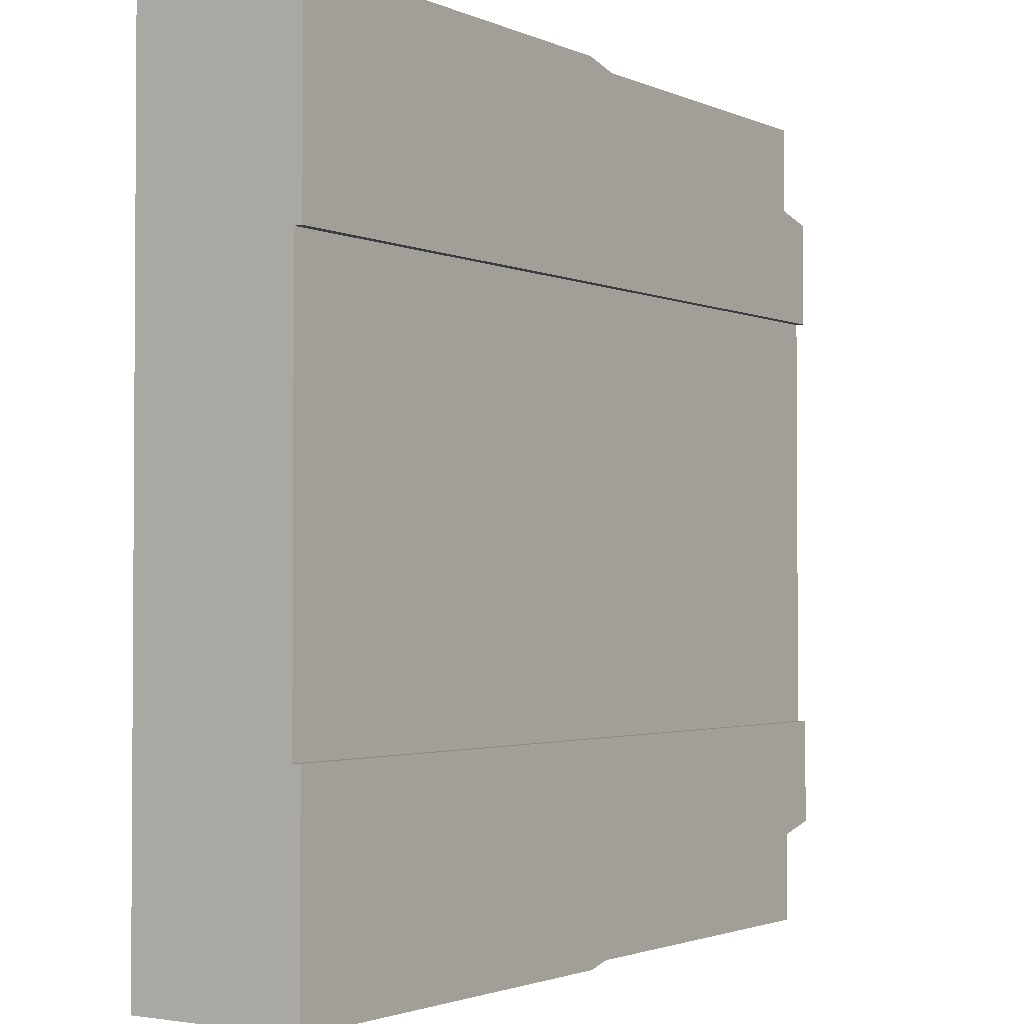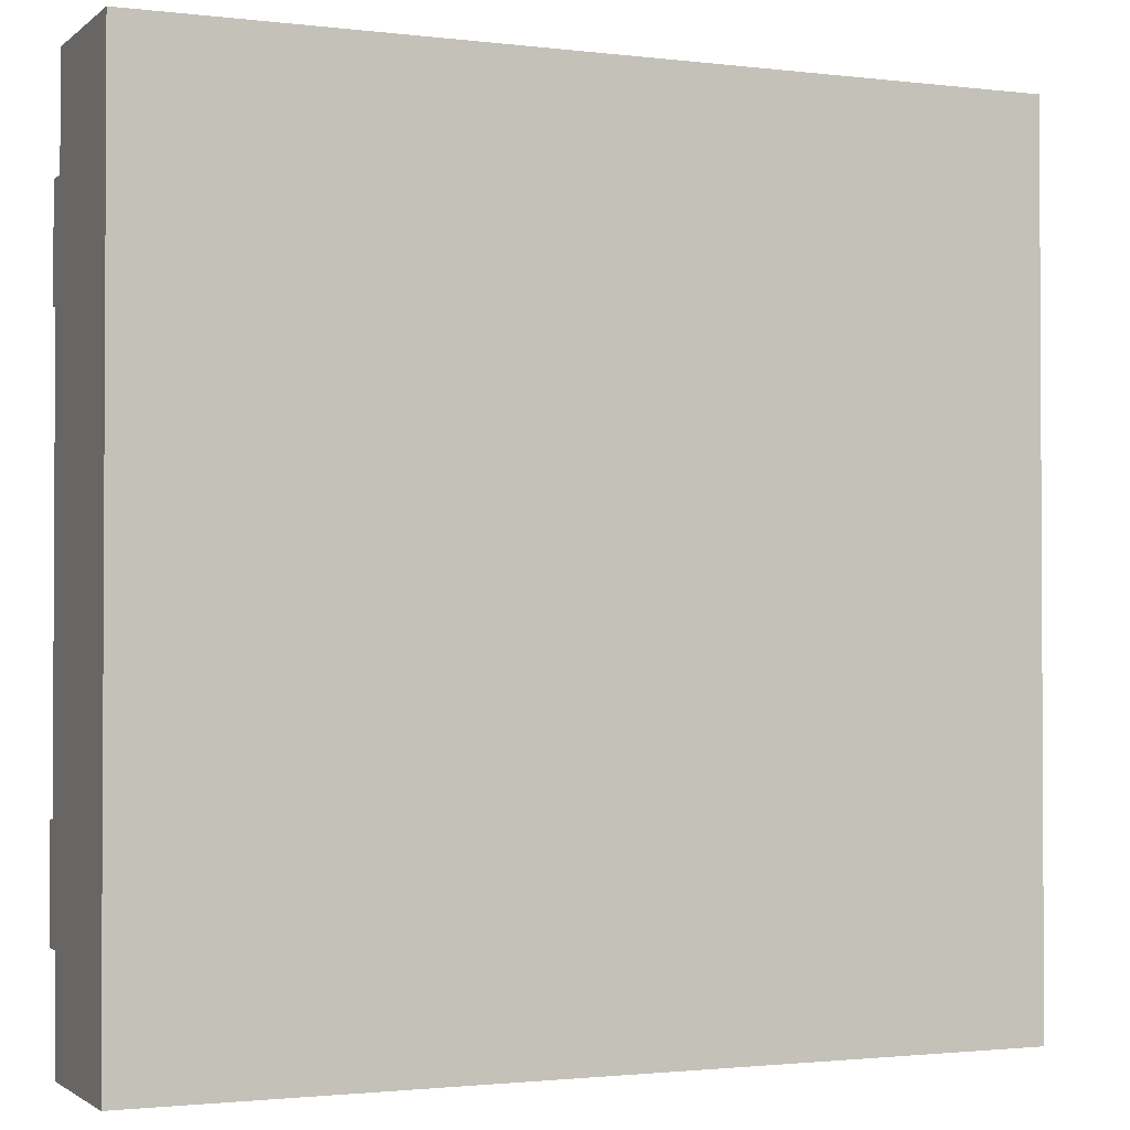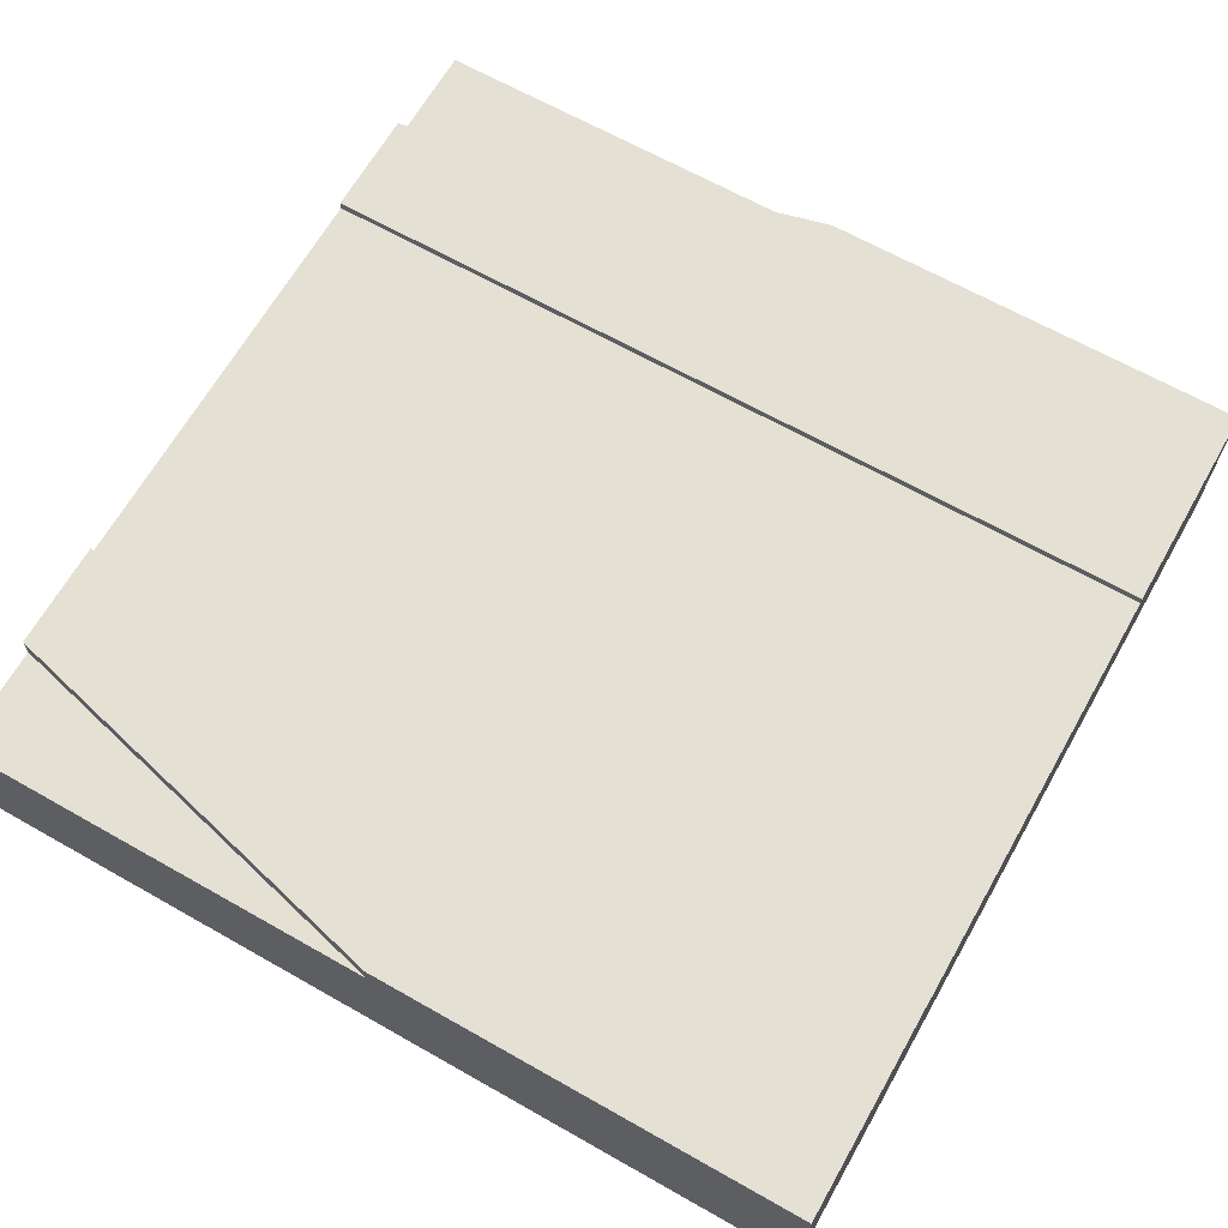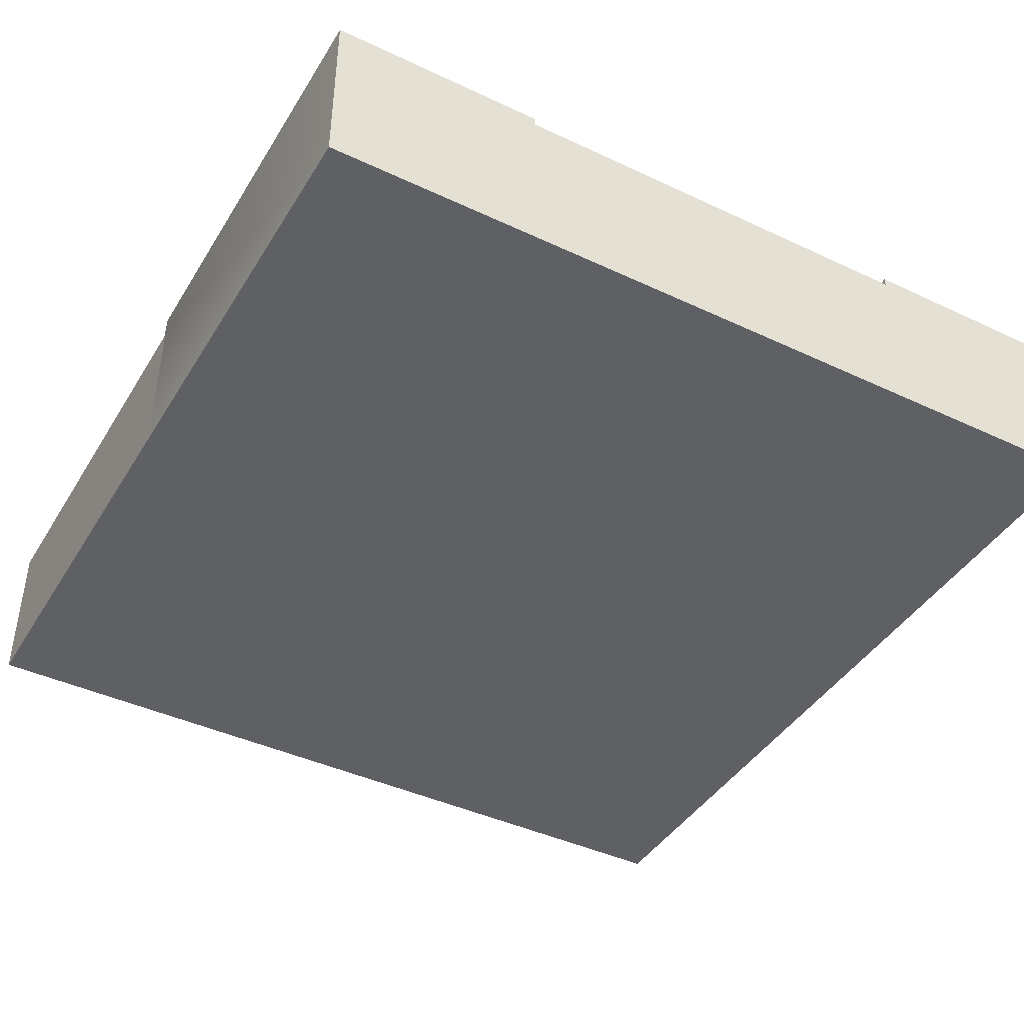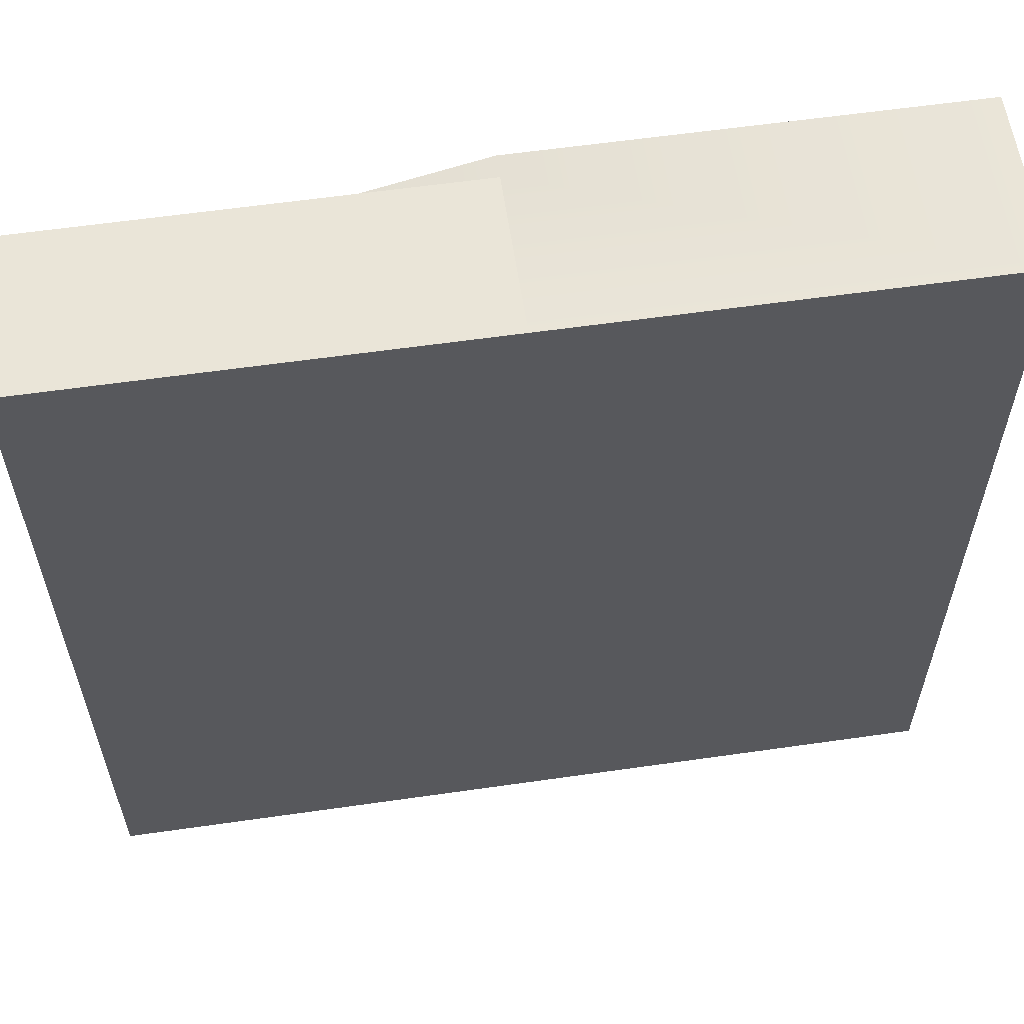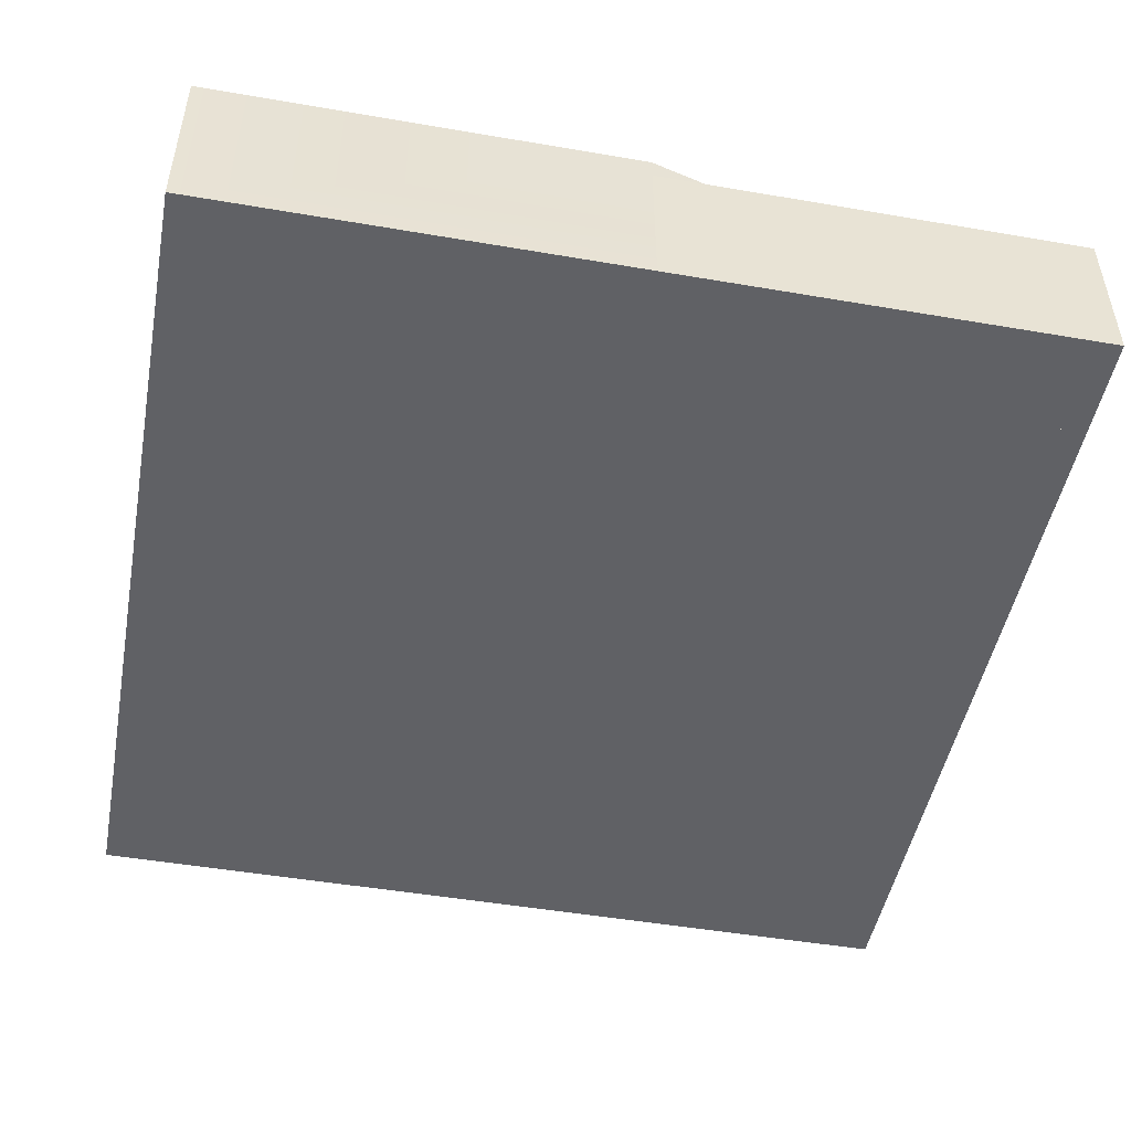
<metadata>
{"format":"obj","ext":"obj","renderer":"f3d","projection":"perspective","resolution":1024,"background":"white","views":[{"elev":-2.1,"azim":124.3,"up":"+Z"},{"elev":-1.7,"azim":-23.4,"up":"+Z"},{"elev":66.0,"azim":29.6,"up":"+Y"},{"elev":-42.4,"azim":60.7,"up":"+Y"},{"elev":59.4,"azim":-8.4,"up":"+Z"},{"elev":-48.8,"azim":169.2,"up":"+Y"}]}
</metadata>
<code>
o roadTile_031
v 3 0 -0
v 1.5 0 0
v 0 0 -0.375
v 0 0 -2.625
v 1.5 0 -3
v 3 0 -3
v 1.5 0.63 0
v 1.5 0.55 0
v 3 0.63 0
v 0 0.63 -0.375
v 0 0.55 -0.375
v 0 0.63 -0.75
v 3 0.63 -0.75
v 0 0.6 -0.75
v 0 0.3 -0.75
v 0 0.3 -2.25
v 0 0.6 -2.25
v 0 0.63 -2.25
v 0 0.63 -2.625
v 0 0.55 -2.625
v 0 0 -0
v 0 0.55 0
v 3 0.6 -0.75
v 3 0.6 -2.25
v 3 0.63 -2.25
v 3 0.63 -3
v 3 0.3 -2.25
v 3 0.3 -0.75
v 1.5 0.55 -3
v 1.5 0.63 -3
v 0 0 -3
v 0 0.55 -3
f 7 9 13
f 4 3 16
f 1 6 27
f 29 30 26
f 30 18 25
f 16 17 20 4
f 9 7 8
f 6 5 29 26
f 13 12 7
f 12 10 7
f 17 18 19 20
f 23 9 1 28
f 11 14 15 3
f 3 15 16
f 13 23 14 12
f 13 9 23
f 24 27 6 26
f 4 5 2 3
f 26 25 24
f 27 28 1
f 10 12 14 11
f 18 17 24 25
f 8 7 10 11
f 25 26 30
f 30 19 18
f 20 19 30 29
f 1 9 8 2
f 5 6 1 2
f 21 3 2
f 11 22 8
f 4 31 5
f 32 20 29
f 32 31 4 20
f 11 3 21 22
f 22 21 2 8
f 29 5 31 32
f 11 3 2 8
f 29 5 4 20
f 24 23 28 27
f 14 17 16 15
f 23 24 17 14

</code>
